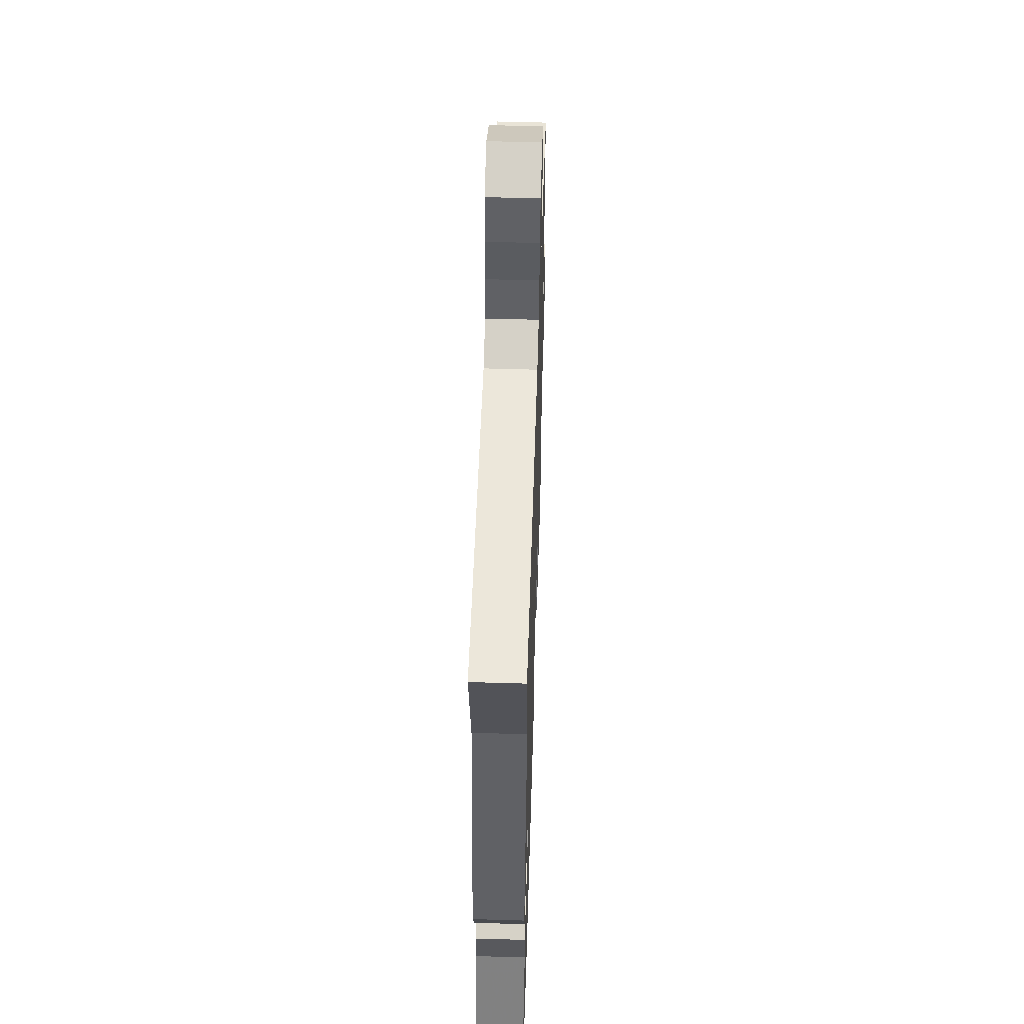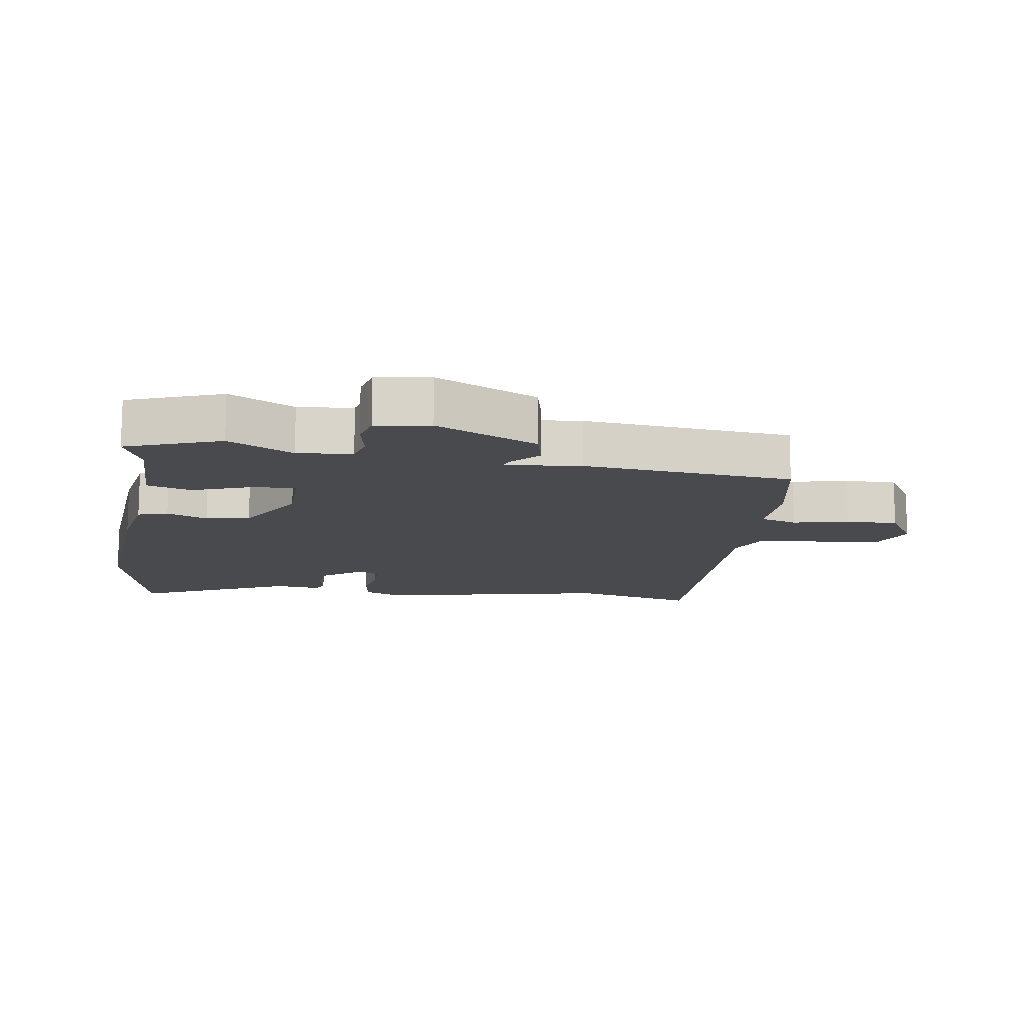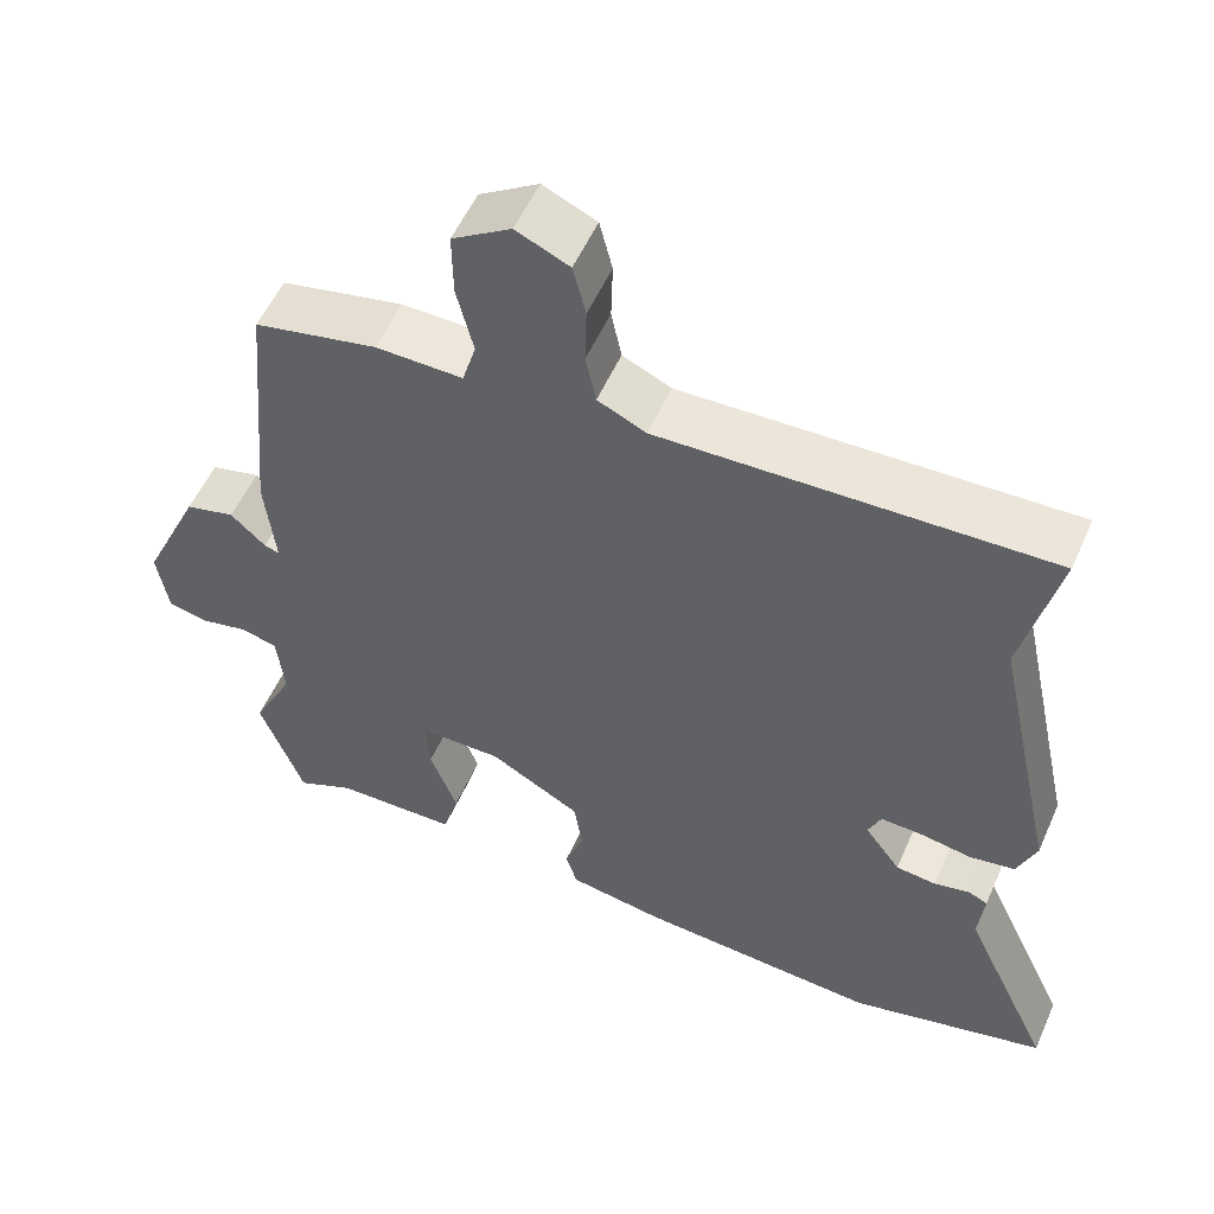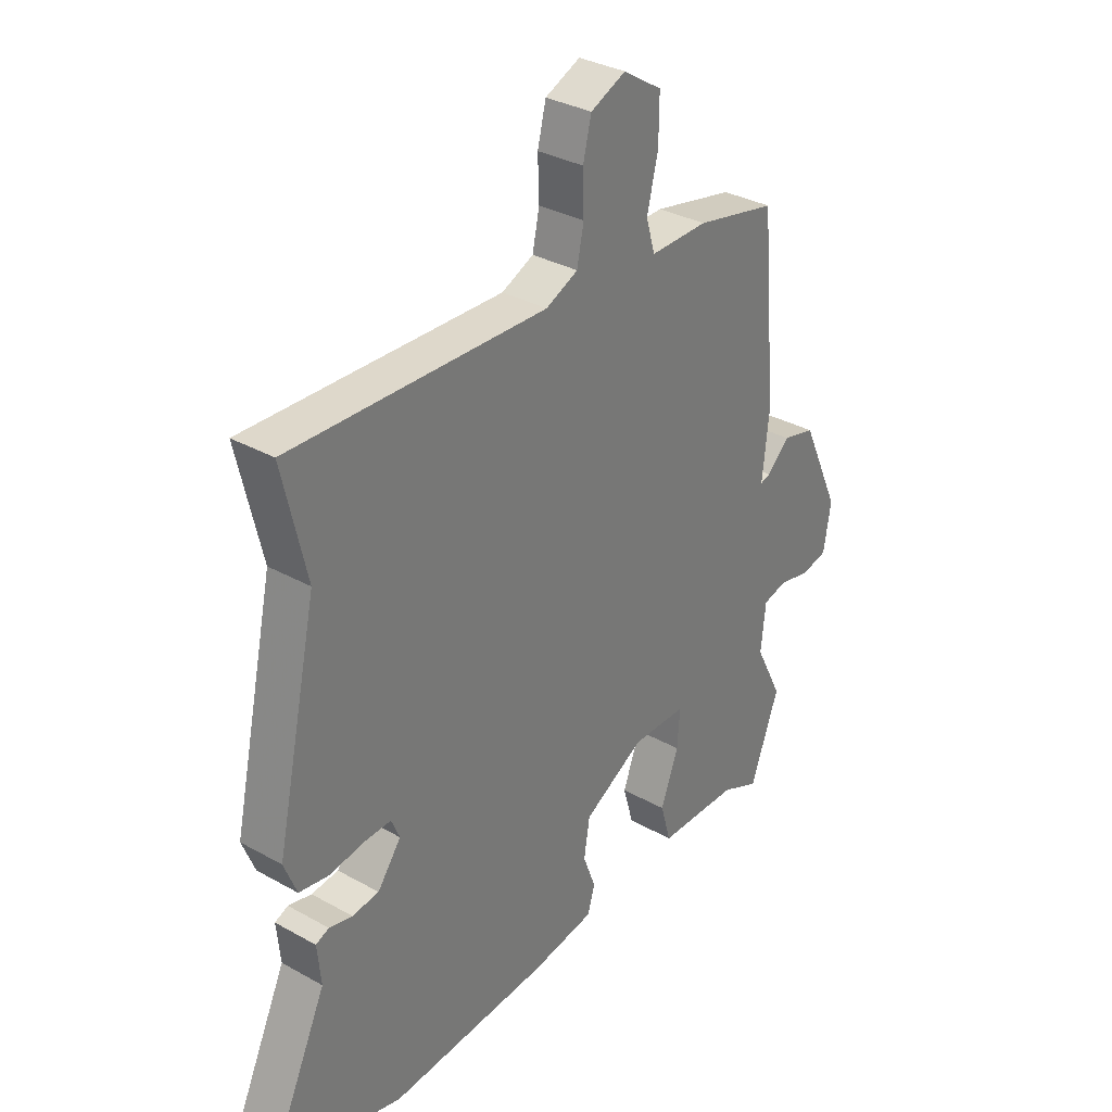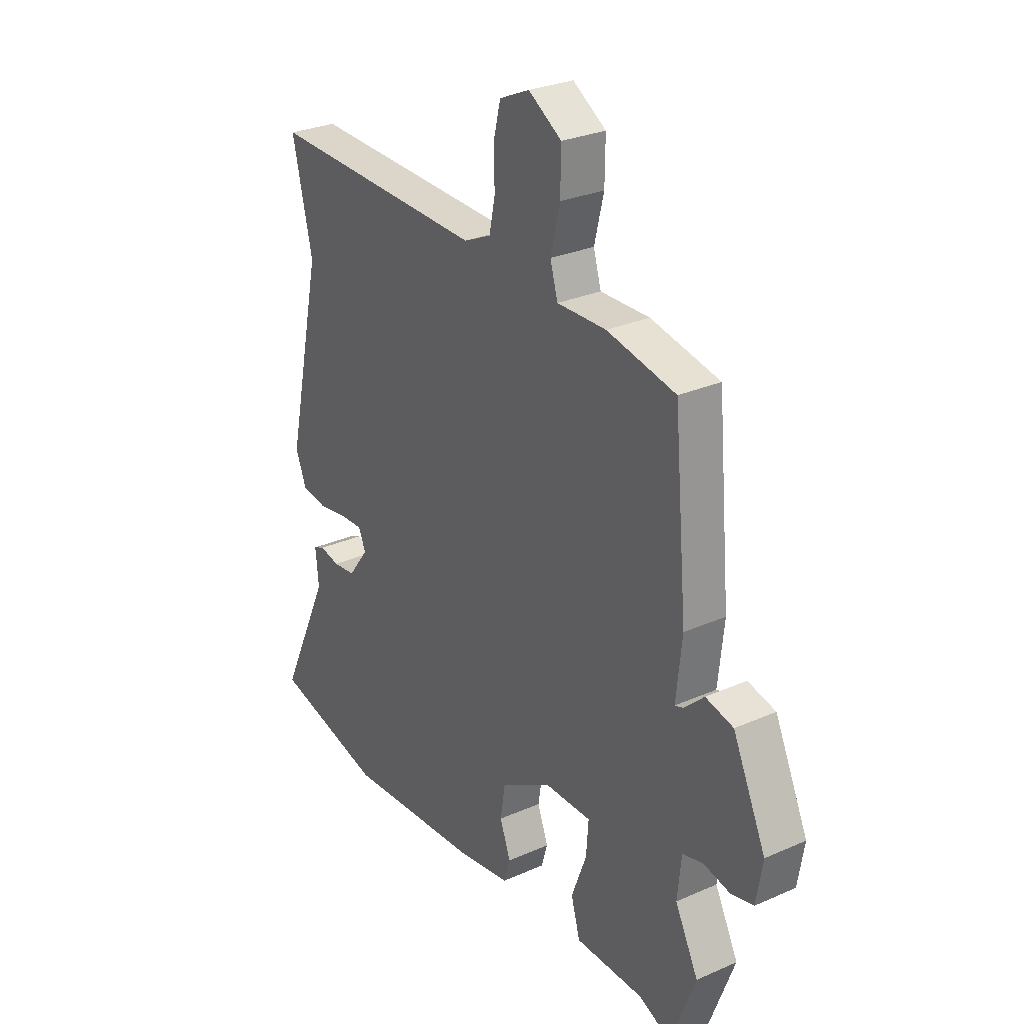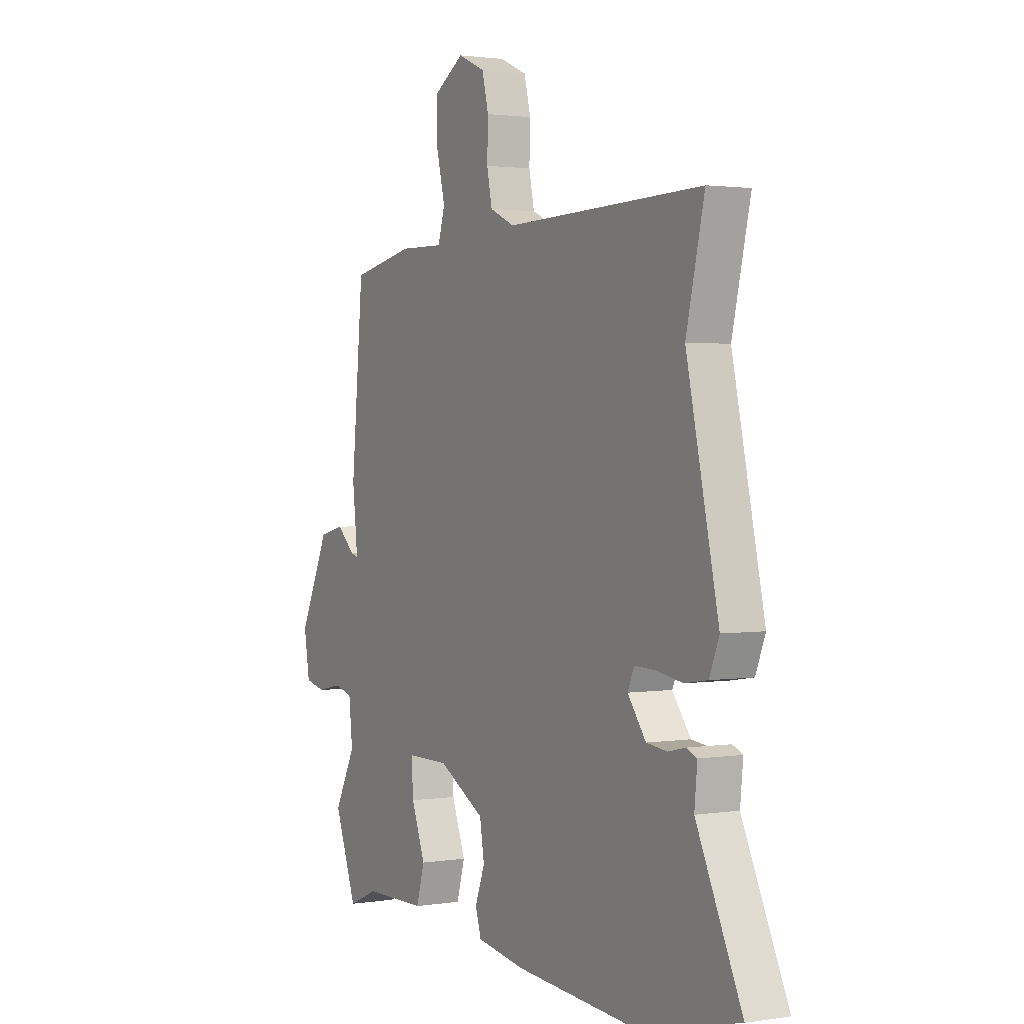
<metadata>
{"format":"obj","ext":"obj","renderer":"f3d","projection":"perspective","resolution":1024,"background":"white","views":[{"elev":54.4,"azim":91.8,"up":"+Z"},{"elev":-13.4,"azim":-99.0,"up":"+Y"},{"elev":54.4,"azim":23.6,"up":"+Z"},{"elev":32.7,"azim":127.9,"up":"+Z"},{"elev":28.2,"azim":-123.7,"up":"+Z"},{"elev":1.8,"azim":60.5,"up":"+Z"}]}
</metadata>
<code>
v -0.496 0.07 -0.511
v -0.551 0.07 -0.363
v -0.499 0.07 -0.261
v -0.508 0.07 -0.175
v -0.554 0.07 -0.163
v -0.614 0.07 -0.176
v -0.664 0.07 -0.164
v -0.678 0.07 -0.079
v -0.604 0.07 0.081
v -0.542 0.07 0.096
v -0.498 0.07 0.055
v -0.479 0.07 0.049
v -0.492 0.07 0.169
v -0.462 0.07 0.498
v -0.308 0.07 0.53
v -0.198 0.07 0.528
v -0.181 0.07 0.586
v -0.202 0.07 0.672
v -0.203 0.07 0.754
v -0.129 0.07 0.801
v -0.062 0.07 0.771
v -0.046 0.07 0.706
v -0.048 0.07 0.632
v -0.035 0.07 0.569
v 0.026 0.07 0.541
v 0.513 0.07 0.555
v 0.468 0.07 0.361
v 0.547 0.07 -0.001
v 0.523 0.07 -0.061
v 0.466 0.07 -0.07
v 0.401 0.07 -0.059
v 0.349 0.07 -0.057
v 0.333 0.07 -0.094
v 0.378 0.07 -0.155
v 0.429 0.07 -0.161
v 0.473 0.07 -0.151
v 0.498 0.07 -0.162
v 0.491 0.07 -0.234
v 0.603 0.07 -0.475
v 0.355 0.07 -0.535
v 0.05 0.07 -0.512
v -0.069 0.07 -0.492
v -0.083 0.07 -0.445
v -0.059 0.07 -0.381
v -0.07 0.07 -0.312
v -0.185 0.07 -0.247
v -0.289 0.07 -0.247
v -0.284 0.07 -0.316
v -0.25 0.07 -0.407
v -0.27 0.07 -0.477
v -0.424 0.07 -0.479
v -0.496 0 -0.511
v -0.551 0 -0.363
v -0.499 0 -0.261
v -0.508 0 -0.175
v -0.554 0 -0.163
v -0.614 0 -0.176
v -0.664 0 -0.164
v -0.678 0 -0.079
v -0.604 0 0.081
v -0.542 0 0.096
v -0.498 0 0.055
v -0.479 0 0.049
v -0.492 0 0.169
v -0.462 0 0.498
v -0.308 0 0.53
v -0.198 0 0.528
v -0.181 0 0.586
v -0.202 0 0.672
v -0.203 0 0.754
v -0.129 0 0.801
v -0.062 0 0.771
v -0.046 0 0.706
v -0.048 0 0.632
v -0.035 0 0.569
v 0.026 0 0.541
v 0.513 0 0.555
v 0.468 0 0.361
v 0.547 0 -0.001
v 0.523 0 -0.061
v 0.466 0 -0.07
v 0.401 0 -0.059
v 0.349 0 -0.057
v 0.333 0 -0.094
v 0.378 0 -0.155
v 0.429 0 -0.161
v 0.473 0 -0.151
v 0.498 0 -0.162
v 0.491 0 -0.234
v 0.603 0 -0.475
v 0.355 0 -0.535
v 0.05 0 -0.512
v -0.069 0 -0.492
v -0.083 0 -0.445
v -0.059 0 -0.381
v -0.07 0 -0.312
v -0.185 0 -0.247
v -0.289 0 -0.247
v -0.284 0 -0.316
v -0.25 0 -0.407
v -0.27 0 -0.477
v -0.424 0 -0.479
f 48 49 50 51
f 1 2 3
f 51 1 3
f 48 51 3
f 47 48 3
f 42 43 44
f 41 42 44
f 40 41 44
f 39 40 44
f 38 39 44
f 38 44 45
f 37 38 45
f 36 37 45
f 35 36 45
f 34 35 45 46
f 29 30 31
f 28 29 31
f 27 28 31
f 27 31 32
f 27 32 33
f 26 27 33
f 25 26 33
f 21 22 23
f 20 21 23
f 19 20 23
f 18 19 23
f 17 18 23
f 16 17 23 24
f 14 15 16
f 13 14 16
f 12 13 16
f 24 25 33
f 16 24 33
f 12 16 33
f 9 10 11
f 8 9 11
f 7 8 11
f 6 7 11
f 5 6 11
f 4 5 11 12
f 12 33 34
f 4 12 34
f 3 4 34
f 47 3 34
f 34 46 47
f 102 101 100 99
f 54 53 52
f 54 52 102
f 54 102 99
f 54 99 98
f 95 94 93
f 95 93 92
f 95 92 91
f 95 91 90
f 95 90 89
f 96 95 89
f 96 89 88
f 96 88 87
f 96 87 86
f 97 96 86 85
f 82 81 80
f 82 80 79
f 82 79 78
f 83 82 78
f 84 83 78
f 84 78 77
f 84 77 76
f 74 73 72
f 74 72 71
f 74 71 70
f 74 70 69
f 74 69 68
f 75 74 68 67
f 67 66 65
f 67 65 64
f 67 64 63
f 84 76 75
f 84 75 67
f 84 67 63
f 62 61 60
f 62 60 59
f 62 59 58
f 62 58 57
f 62 57 56
f 63 62 56 55
f 85 84 63
f 85 63 55
f 85 55 54
f 85 54 98
f 98 97 85
f 1 52 53 2
f 2 53 54 3
f 3 54 55 4
f 4 55 56 5
f 5 56 57 6
f 6 57 58 7
f 7 58 59 8
f 8 59 60 9
f 9 60 61 10
f 10 61 62 11
f 11 62 63 12
f 12 63 64 13
f 13 64 65 14
f 14 65 66 15
f 15 66 67 16
f 16 67 68 17
f 17 68 69 18
f 18 69 70 19
f 19 70 71 20
f 20 71 72 21
f 21 72 73 22
f 22 73 74 23
f 23 74 75 24
f 24 75 76 25
f 25 76 77 26
f 26 77 78 27
f 27 78 79 28
f 28 79 80 29
f 29 80 81 30
f 30 81 82 31
f 31 82 83 32
f 32 83 84 33
f 33 84 85 34
f 34 85 86 35
f 35 86 87 36
f 36 87 88 37
f 37 88 89 38
f 38 89 90 39
f 39 90 91 40
f 40 91 92 41
f 41 92 93 42
f 42 93 94 43
f 43 94 95 44
f 44 95 96 45
f 45 96 97 46
f 46 97 98 47
f 47 98 99 48
f 48 99 100 49
f 49 100 101 50
f 50 101 102 51
f 51 102 52 1

</code>
